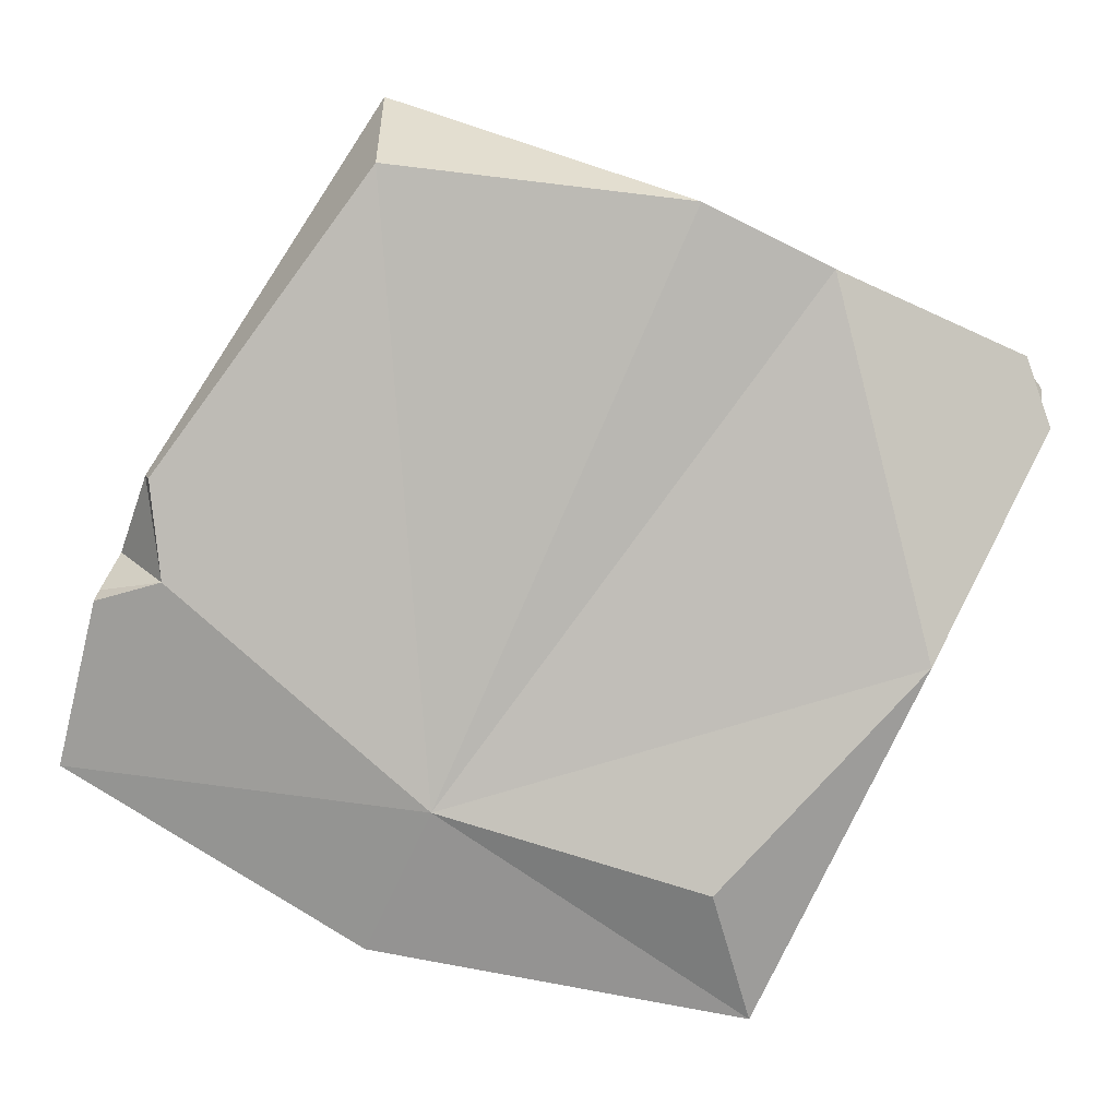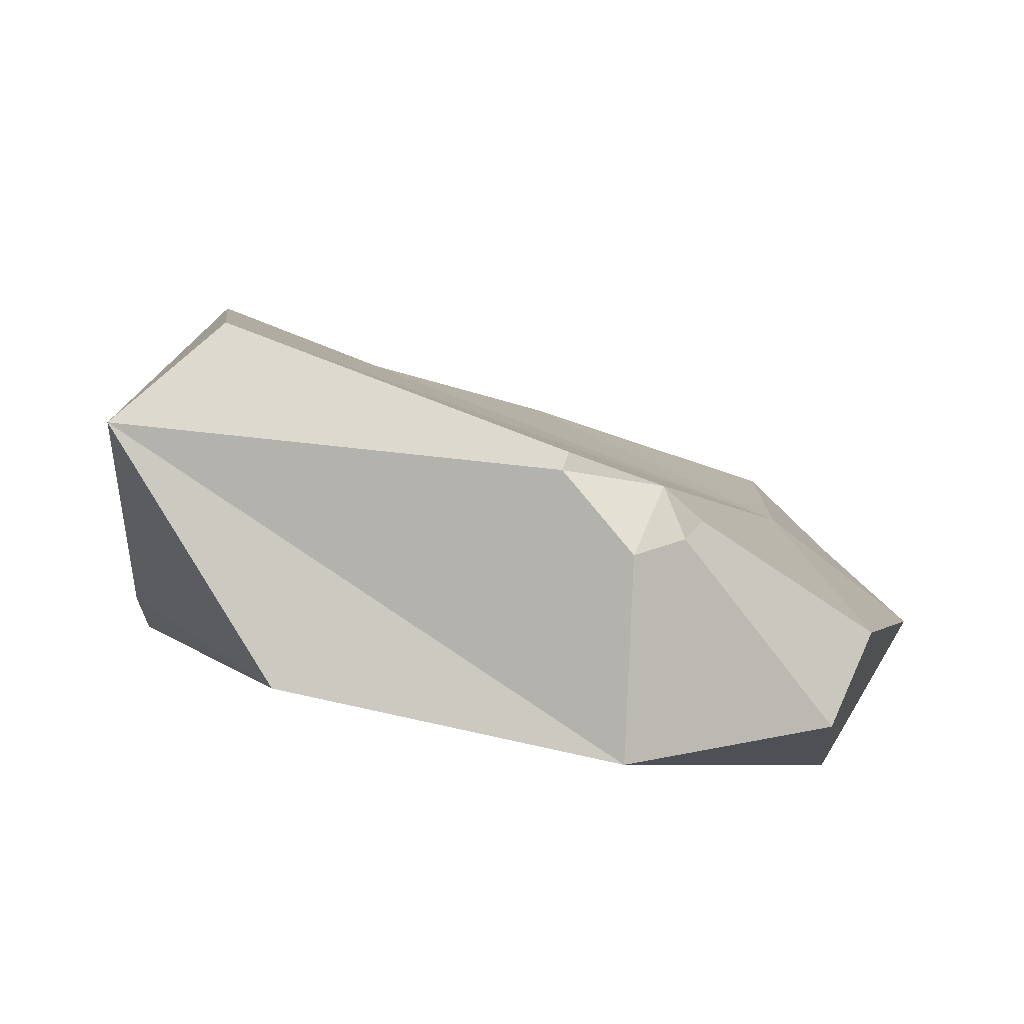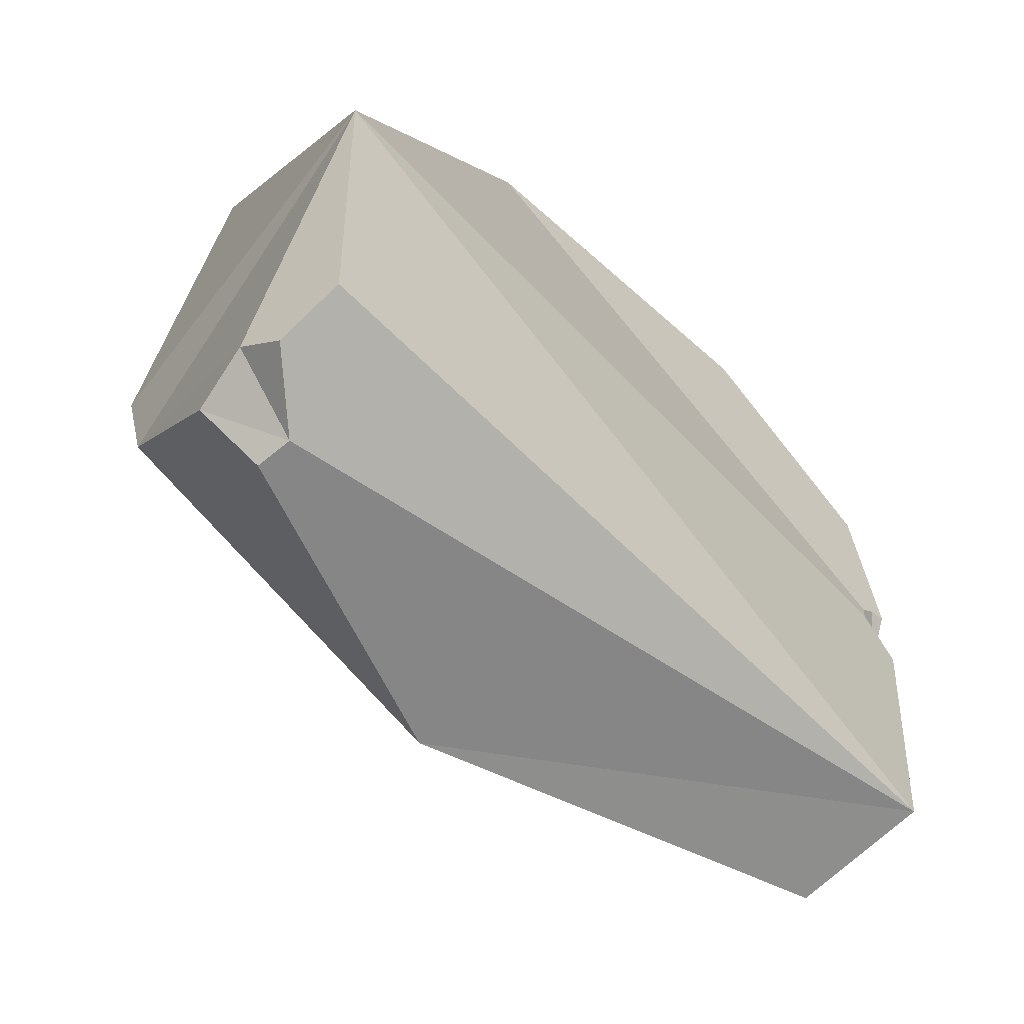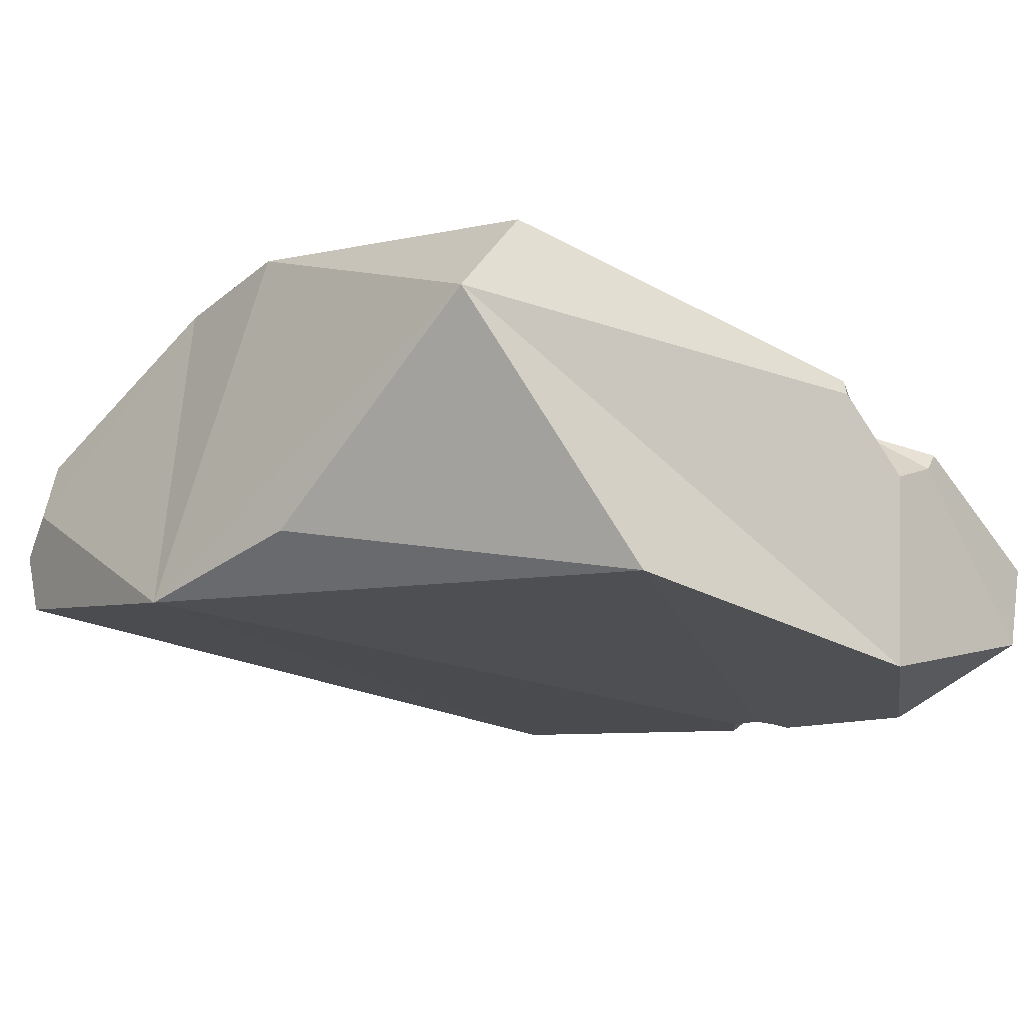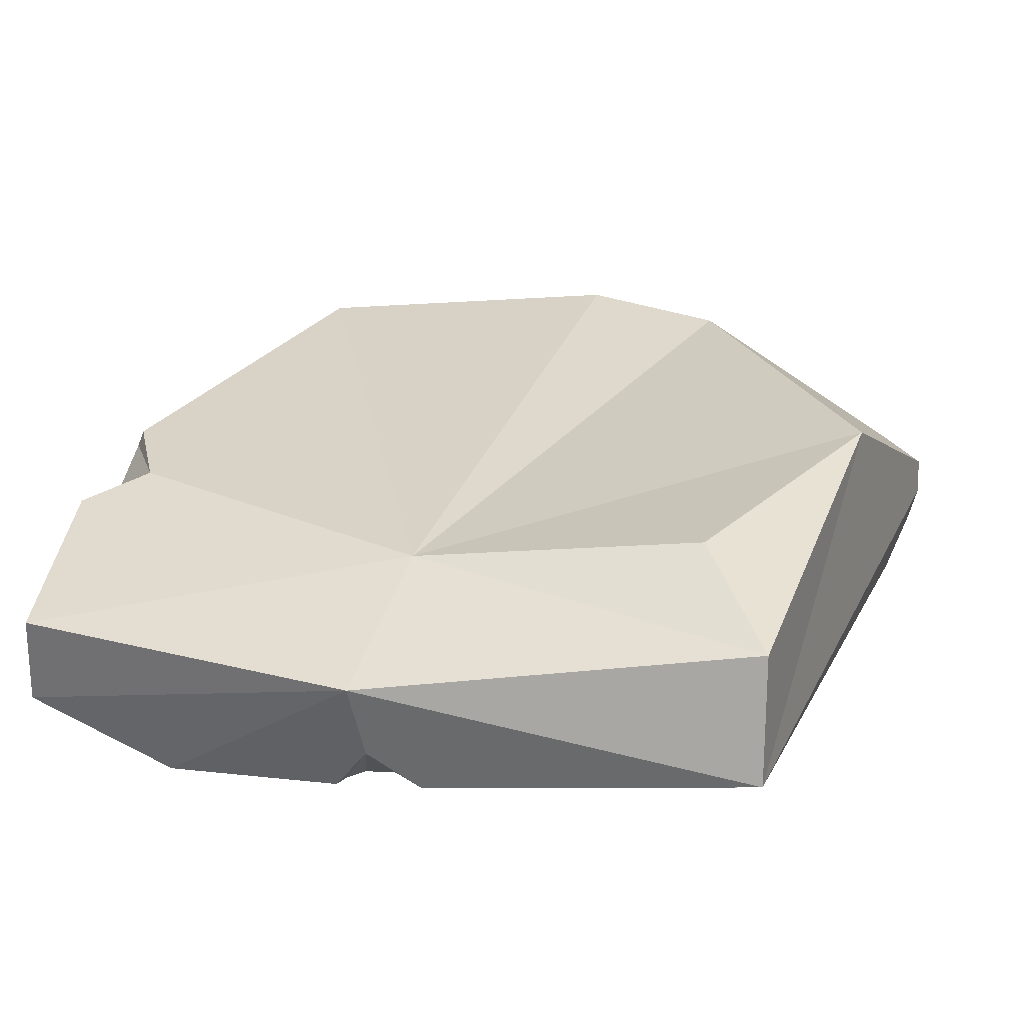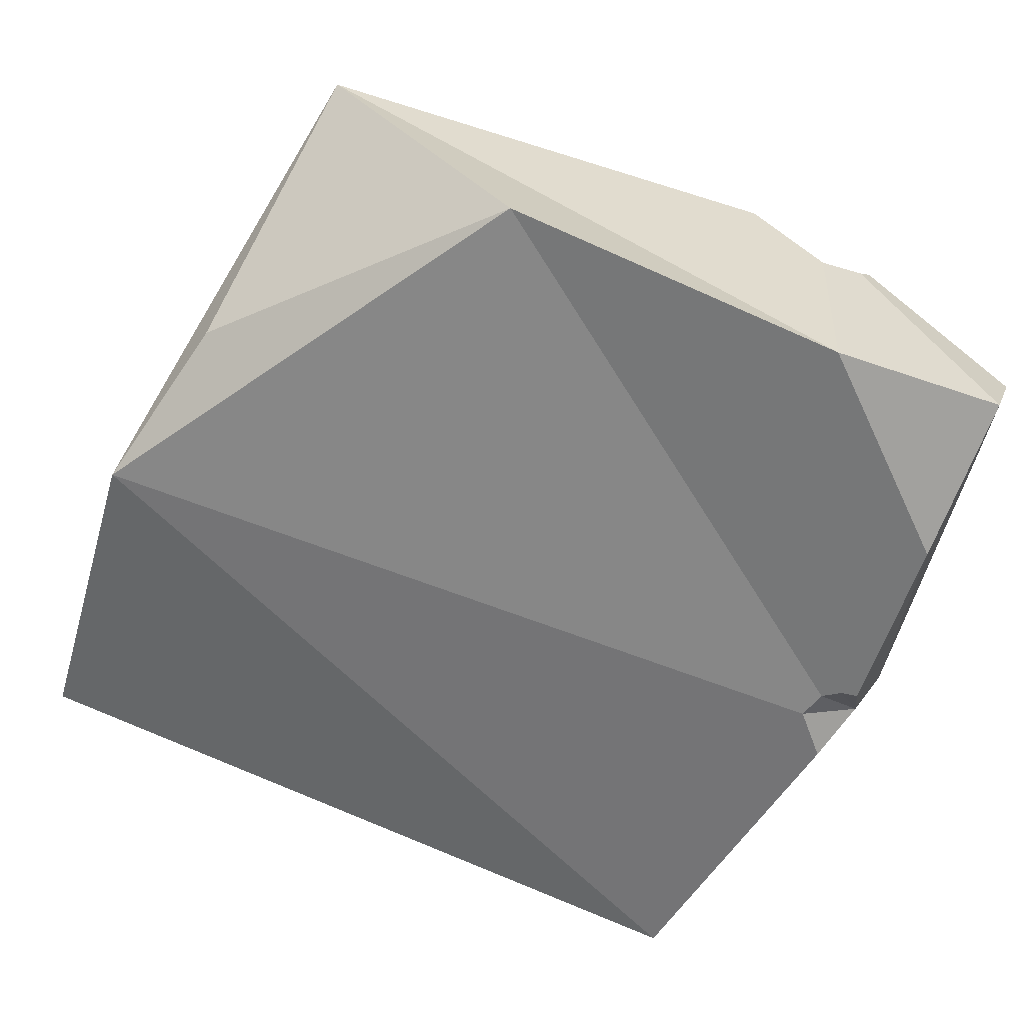
<metadata>
{"format":"obj","ext":"obj","renderer":"f3d","projection":"perspective","resolution":1024,"background":"white","views":[{"elev":74.9,"azim":111.2,"up":"+Y"},{"elev":4.6,"azim":5.6,"up":"+Y"},{"elev":-67.0,"azim":-53.0,"up":"+Z"},{"elev":-11.4,"azim":-42.2,"up":"+Y"},{"elev":8.3,"azim":105.1,"up":"+Y"},{"elev":-57.1,"azim":-25.9,"up":"+Y"}]}
</metadata>
<code>
g default
v -0.3156 0.2583 0.3588
v -0.4009 0.2794 -0.02612
v -0.4502 0.1381 0.4116
v 0.3562 -0.00545 0.03004
v 0.3318 0.02255 -0.3274
v 0.53 -0.1375 0.05691
v 0.4592 -0.09364 0.5019
v 0.4415 -0.08775 -0.4228
v -0.003736 0.1231 -0.4752
v -0.3927 0.2434 -0.2023
v -0.53 -0.1748 -0.06907
v -0.4624 -0.1303 -0.4672
v -0.4917 -0.1093 0.1367
v 0.425 -0.2475 -0.416
v -0.2366 -0.1715 0.4829
v 0.1799 -0.2481 0.5166
v 0.4151 -0.1992 0.519
v 0.4122 -0.2794 0.3313
v -0.372 0.04253 -0.5197
v -0.3739 -0.000279 -0.5193
v -0.4583 -0.05385 -0.498
v -0.4672 -0.003149 -0.4507
v -0.4411 0.07104 -0.4601
v 0.1074 0.08937 0.5054
v 0.1902 -0.006182 0.5191
v 0.2484 0.0126 0.5197
v 0.2673 0.0333 0.515
v 0.2212 0.06713 0.4376
v 0.1142 0.1094 0.4948
v 0.4549 -0.269 -0.01031
v 0.4846 -0.2235 0.04894
v 0.4501 -0.2734 0.09871
v 0.431 -0.2695 0.09175
v 0.4128 -0.2653 0.07356
v 0.4046 -0.2666 0.03821
g rock66
f 4 2 1
f 3 1 2
f 16 26 25
f 4 29 28
f 4 8 5
f 4 5 9
f 16 24 3
f 10 2 4
f 4 7 6
f 4 6 8
f 9 10 4
f 12 20 14
f 11 2 10
f 14 11 12
f 20 9 14
f 16 15 34
f 16 34 33
f 3 2 11
f 11 13 3
f 13 11 15
f 15 3 13
f 15 16 3
f 33 18 16
f 16 18 17
f 7 26 17
f 6 30 14
f 16 17 26
f 6 17 18
f 14 35 11
f 6 7 17
f 28 7 4
f 14 9 8
f 19 10 9
f 12 22 21
f 32 6 18
f 14 8 6
f 9 5 8
f 20 22 23
f 22 10 23
f 12 21 20
f 20 19 9
f 19 23 10
f 12 11 22
f 23 19 20
f 20 21 22
f 22 11 10
f 26 27 28
f 24 1 3
f 4 1 29
f 16 25 24
f 7 27 26
f 28 27 7
f 29 24 28
f 24 25 28
f 25 26 28
f 24 29 1
f 34 35 31
f 35 15 11
f 33 32 18
f 6 31 30
f 14 30 35
f 32 31 6
f 35 30 31
f 31 32 33
f 33 34 31
f 35 34 15

</code>
